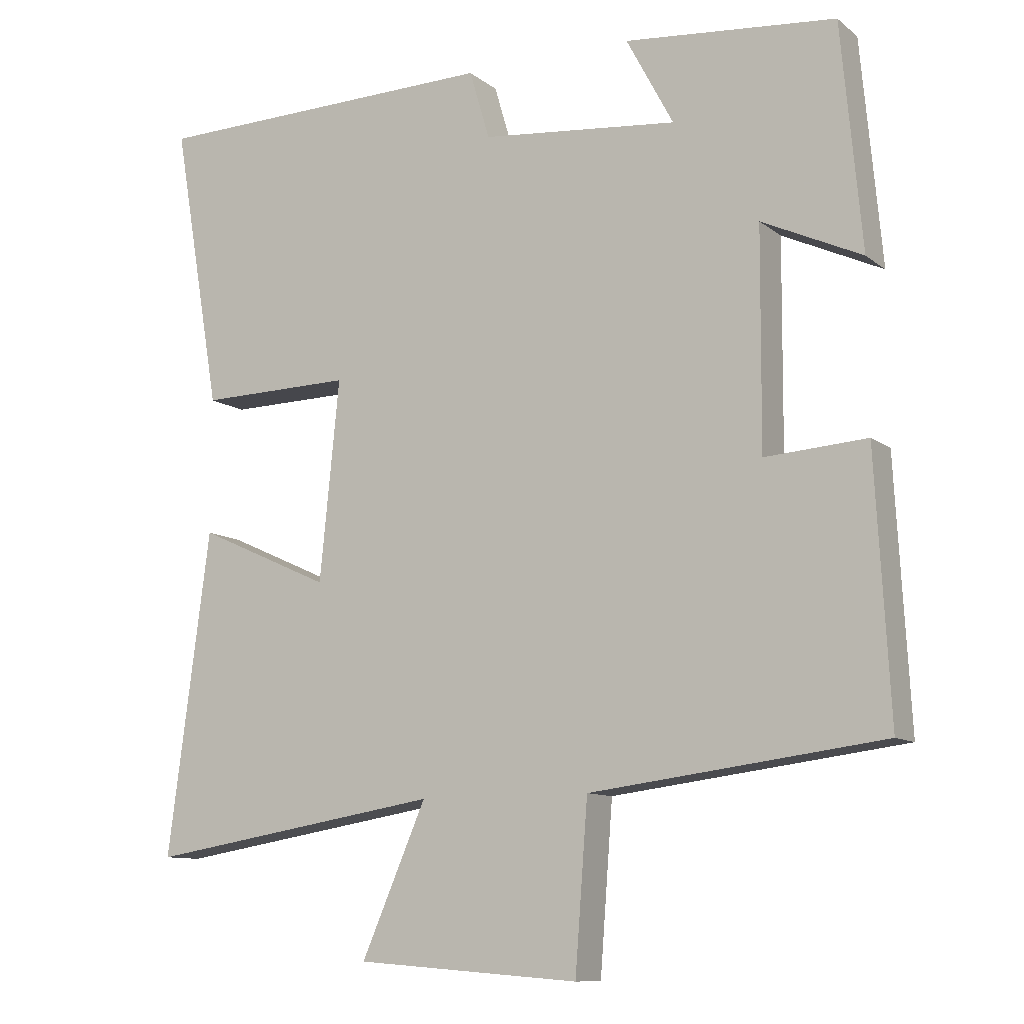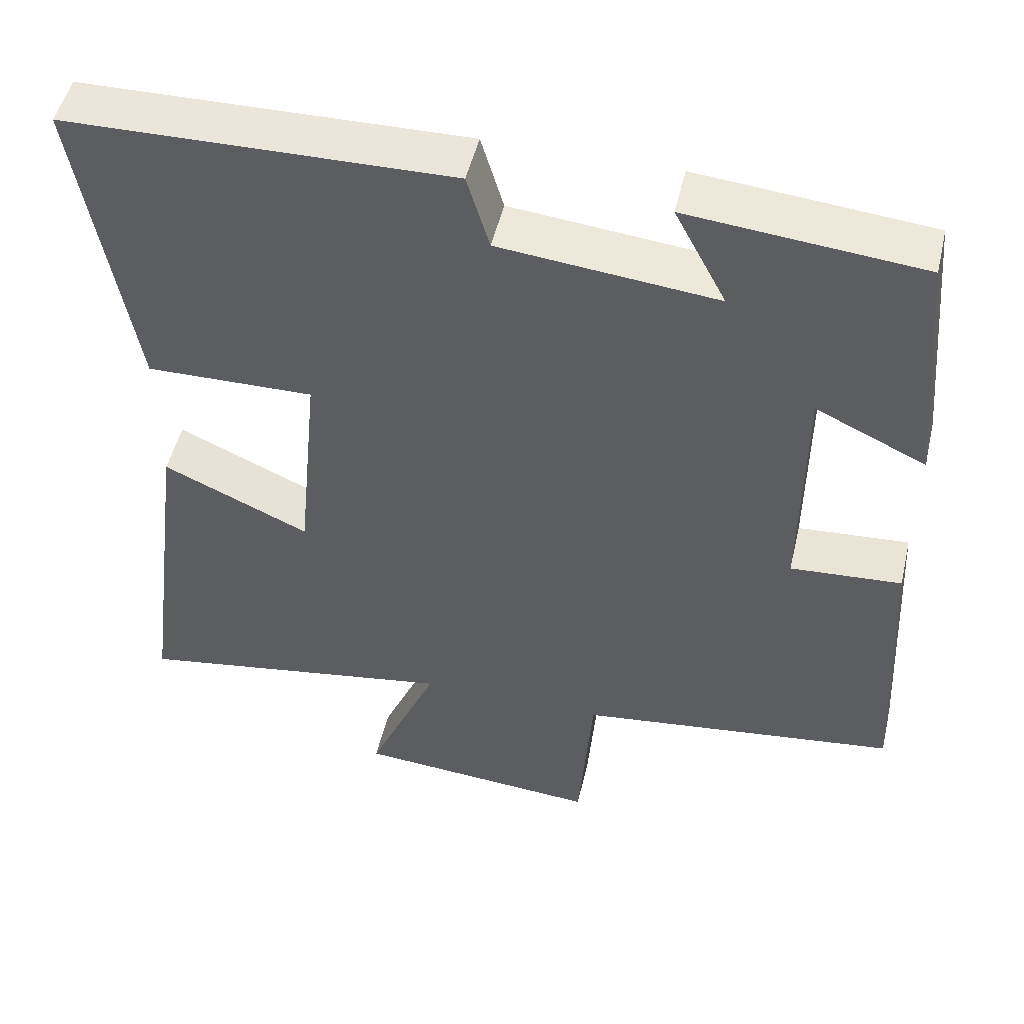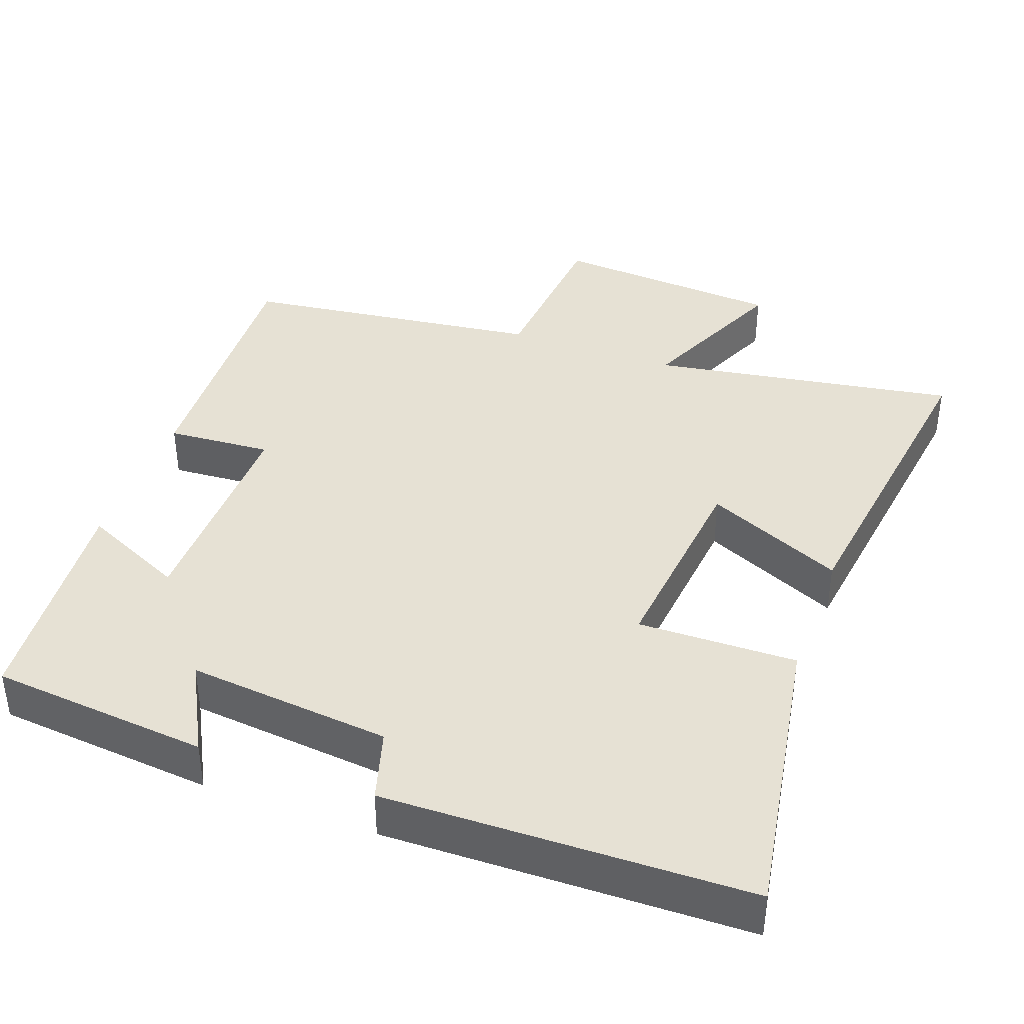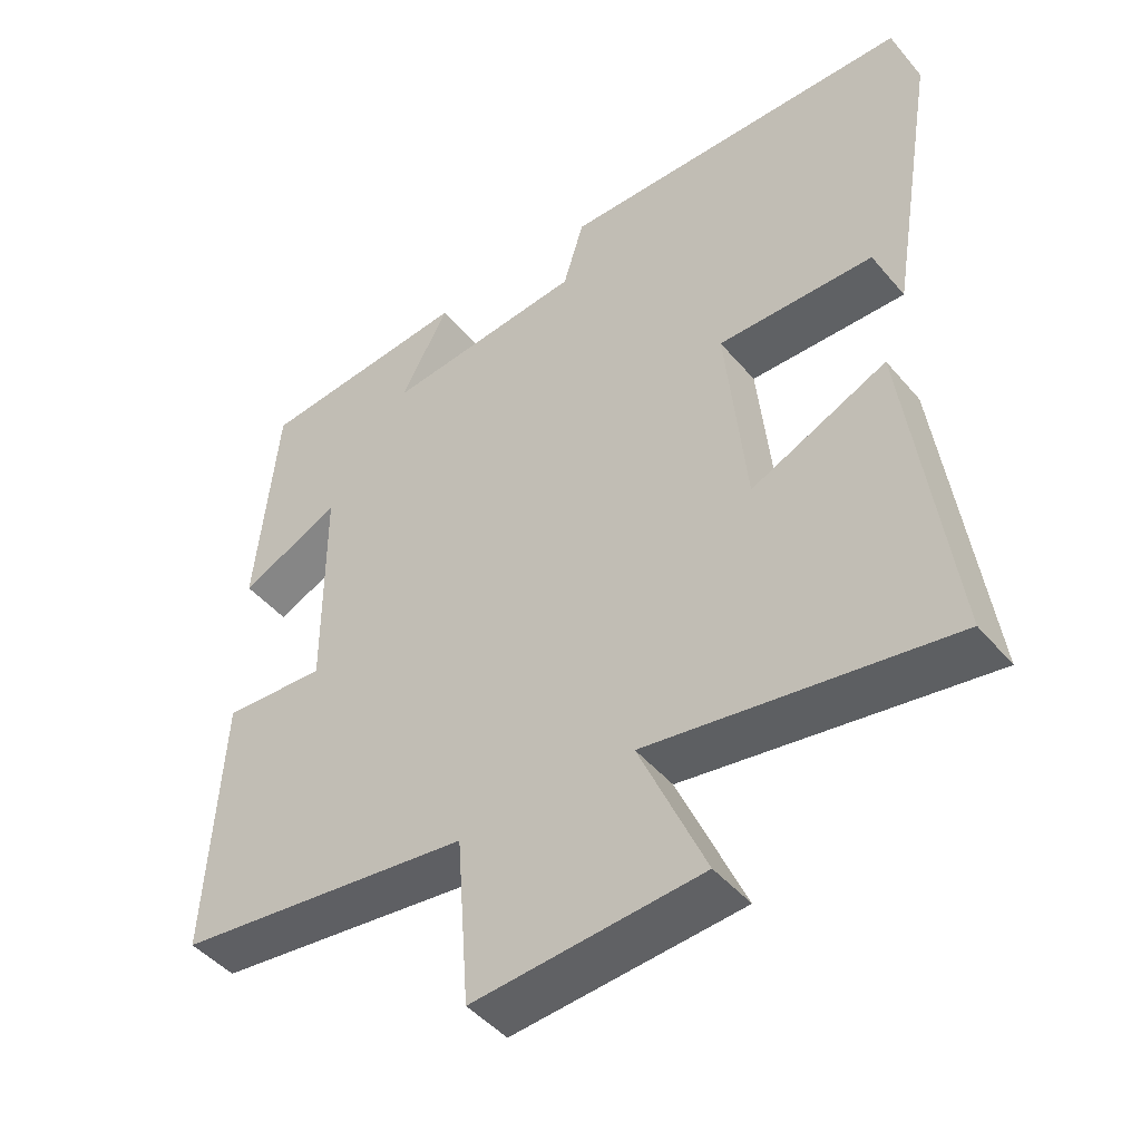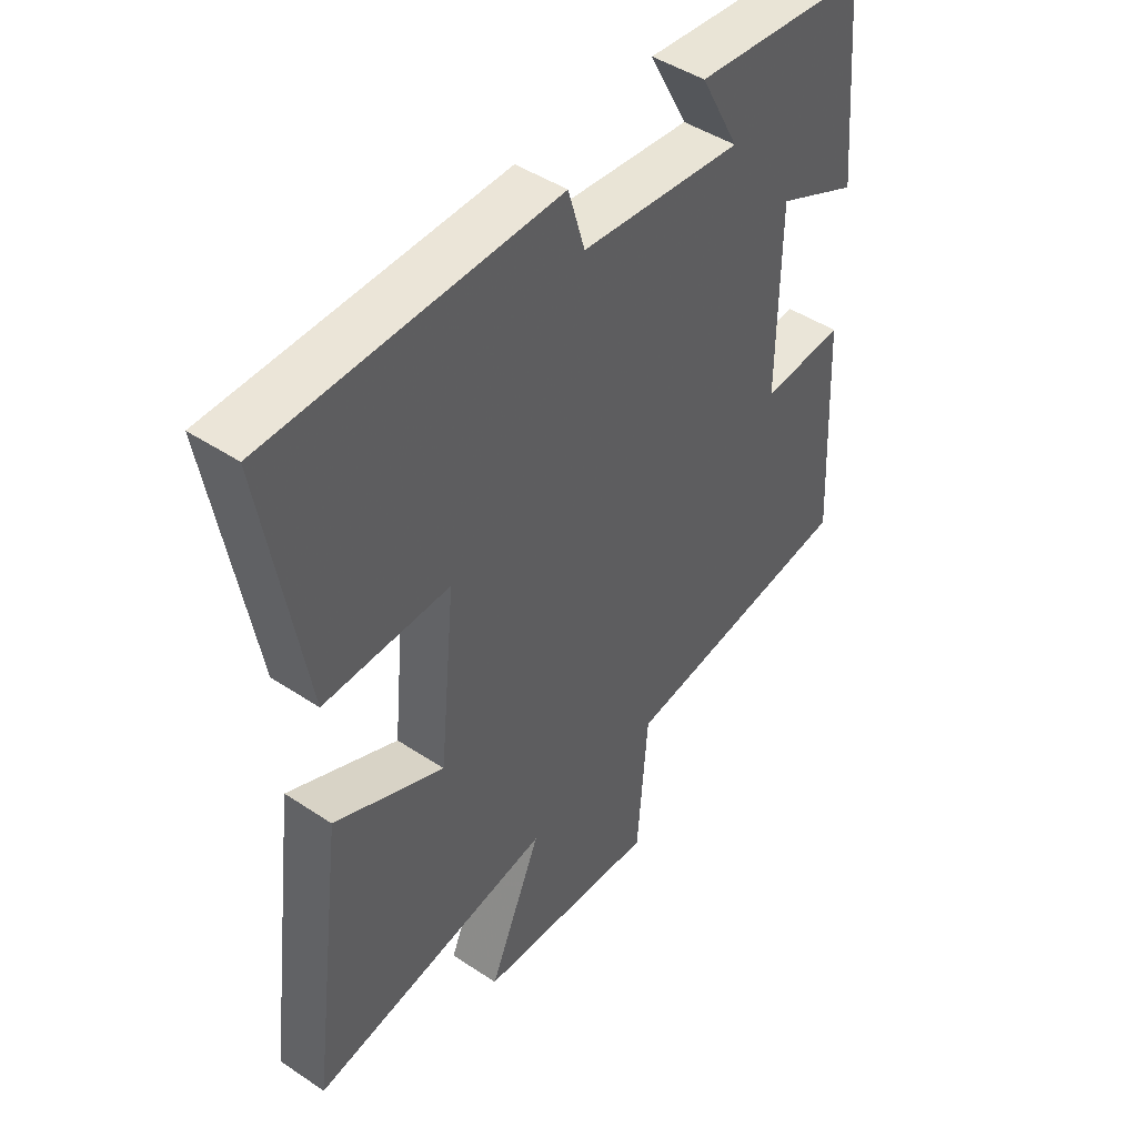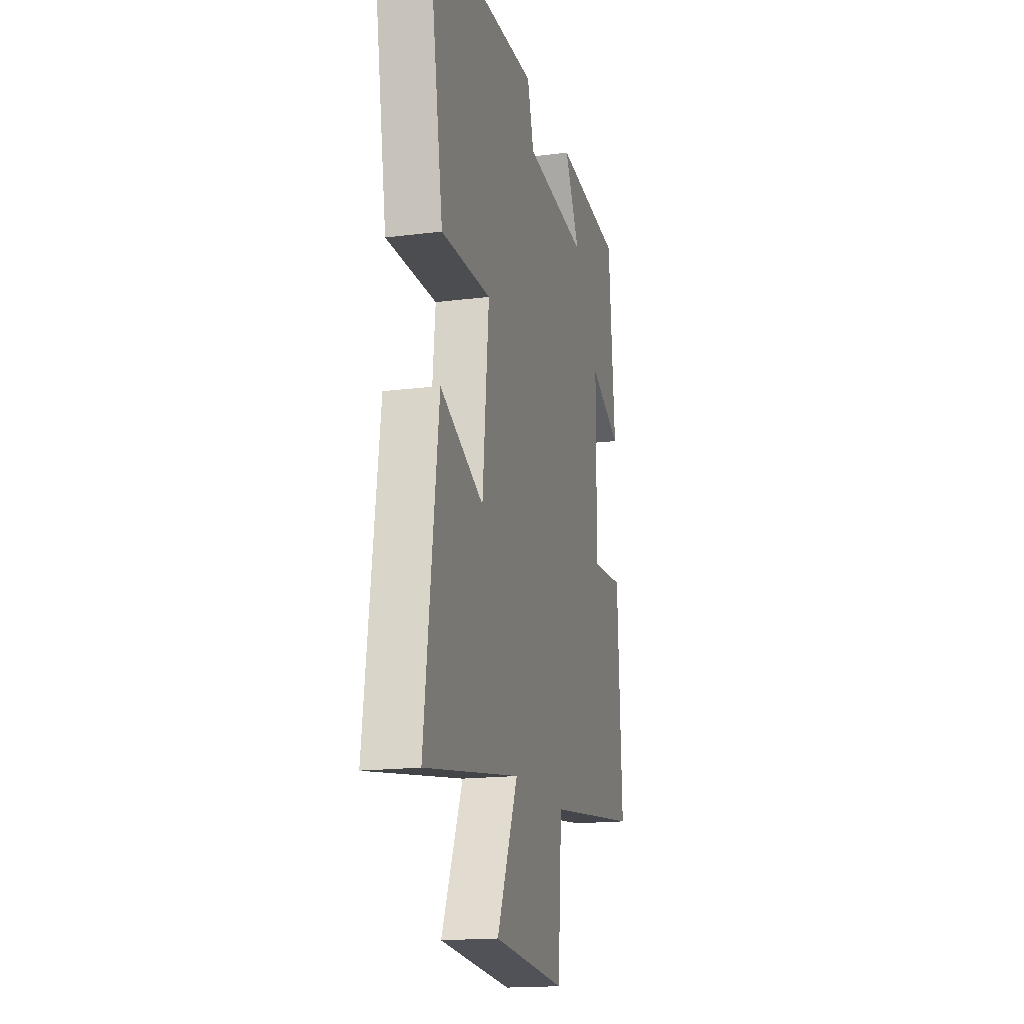
<metadata>
{"format":"obj","ext":"obj","renderer":"f3d","projection":"perspective","resolution":1024,"background":"white","views":[{"elev":-10.4,"azim":-150.7,"up":"+Z"},{"elev":50.0,"azim":-166.8,"up":"+Z"},{"elev":39.3,"azim":20.2,"up":"+Y"},{"elev":-46.3,"azim":37.7,"up":"+Z"},{"elev":45.8,"azim":127.4,"up":"+Z"},{"elev":-17.2,"azim":104.2,"up":"+Z"}]}
</metadata>
<code>
v 0.56 0.07 -0.569
v 0.139 0.07 -0.5
v 0.231 0.07 -0.712
v -0.087 0.07 -0.736
v -0.105 0.07 -0.5
v -0.52 0.07 -0.447
v -0.5 0.07 -0.078
v -0.356 0.07 -0.088
v -0.358 0.07 0.22
v -0.5 0.07 0.154
v -0.471 0.07 0.472
v -0.171 0.07 0.5
v -0.238 0.07 0.374
v 0.042 0.07 0.402
v 0.071 0.07 0.5
v 0.569 0.07 0.49
v 0.5 0.07 0.083
v 0.282 0.07 0.087
v 0.31 0.07 -0.197
v 0.5 0.07 -0.111
v 0.56 0 -0.569
v 0.139 0 -0.5
v 0.231 0 -0.712
v -0.087 0 -0.736
v -0.105 0 -0.5
v -0.52 0 -0.447
v -0.5 0 -0.078
v -0.356 0 -0.088
v -0.358 0 0.22
v -0.5 0 0.154
v -0.471 0 0.472
v -0.171 0 0.5
v -0.238 0 0.374
v 0.042 0 0.402
v 0.071 0 0.5
v 0.569 0 0.49
v 0.5 0 0.083
v 0.282 0 0.087
v 0.31 0 -0.197
v 0.5 0 -0.111
f 19 20 1 2
f 18 19 2
f 15 16 17 18
f 14 15 18 2
f 13 14 2
f 10 11 12 13
f 9 10 13
f 8 9 13 2
f 5 6 7 8
f 5 8 2 3
f 3 4 5
f 22 21 40 39
f 22 39 38
f 38 37 36 35
f 22 38 35 34
f 22 34 33
f 33 32 31 30
f 33 30 29
f 22 33 29 28
f 28 27 26 25
f 23 22 28 25
f 25 24 23
f 1 21 22 2
f 2 22 23 3
f 3 23 24 4
f 4 24 25 5
f 5 25 26 6
f 6 26 27 7
f 7 27 28 8
f 8 28 29 9
f 9 29 30 10
f 10 30 31 11
f 11 31 32 12
f 12 32 33 13
f 13 33 34 14
f 14 34 35 15
f 15 35 36 16
f 16 36 37 17
f 17 37 38 18
f 18 38 39 19
f 19 39 40 20
f 20 40 21 1

</code>
